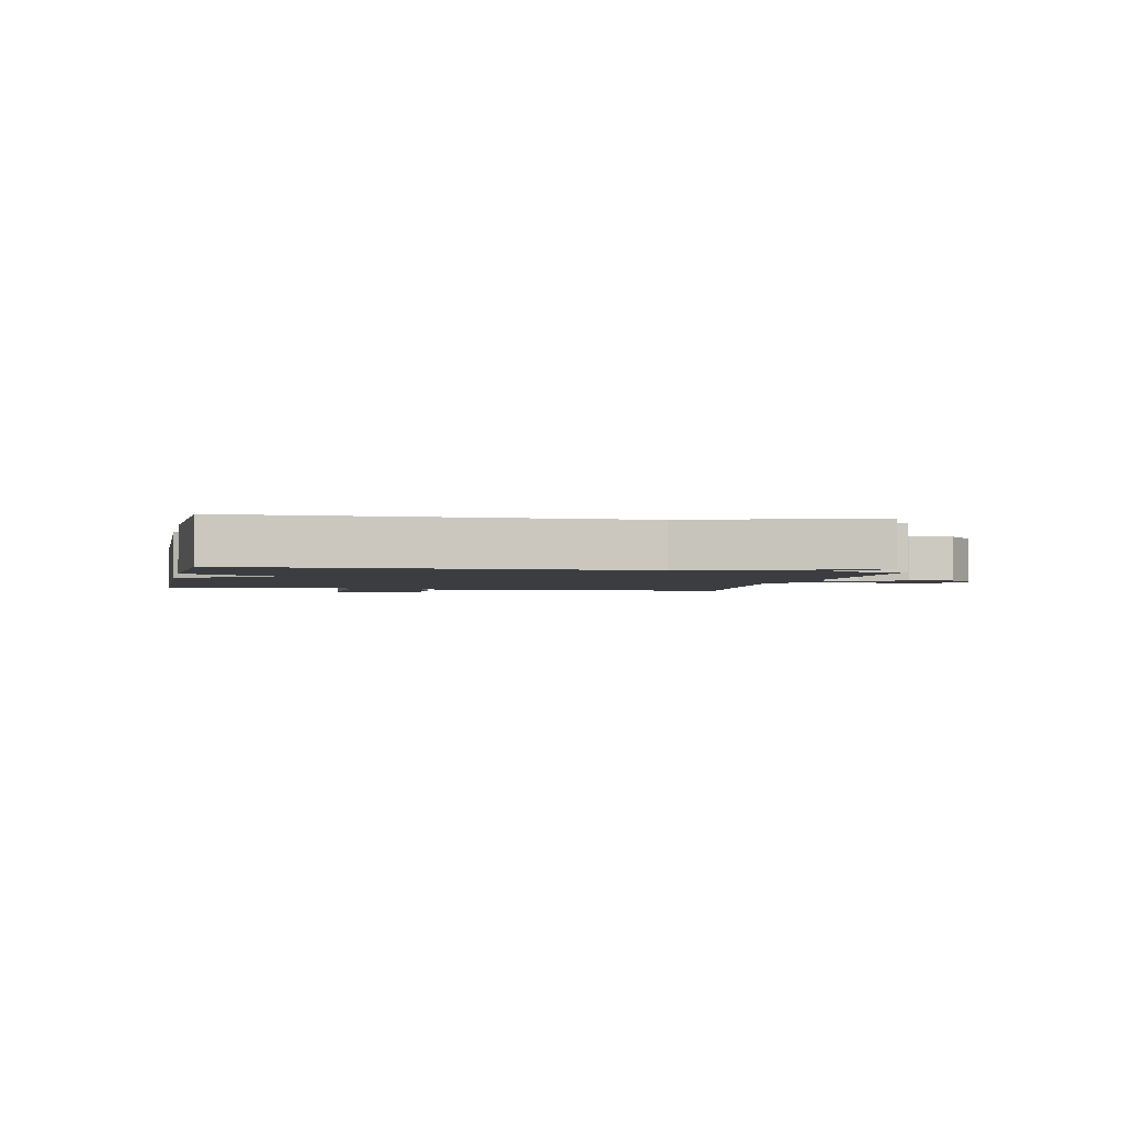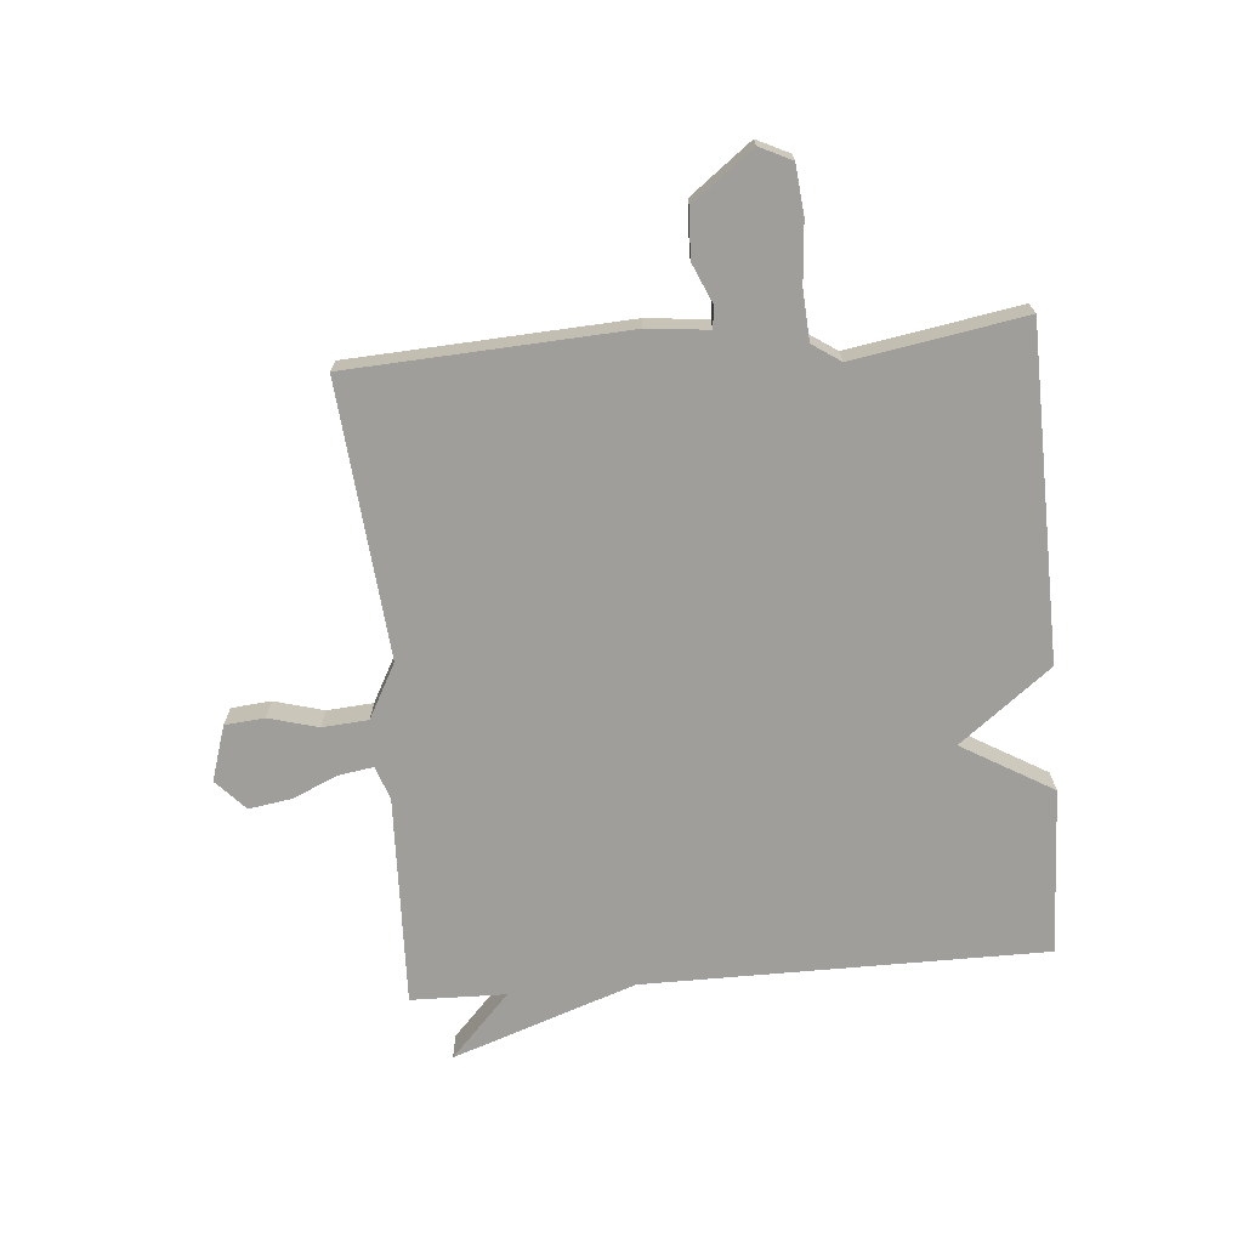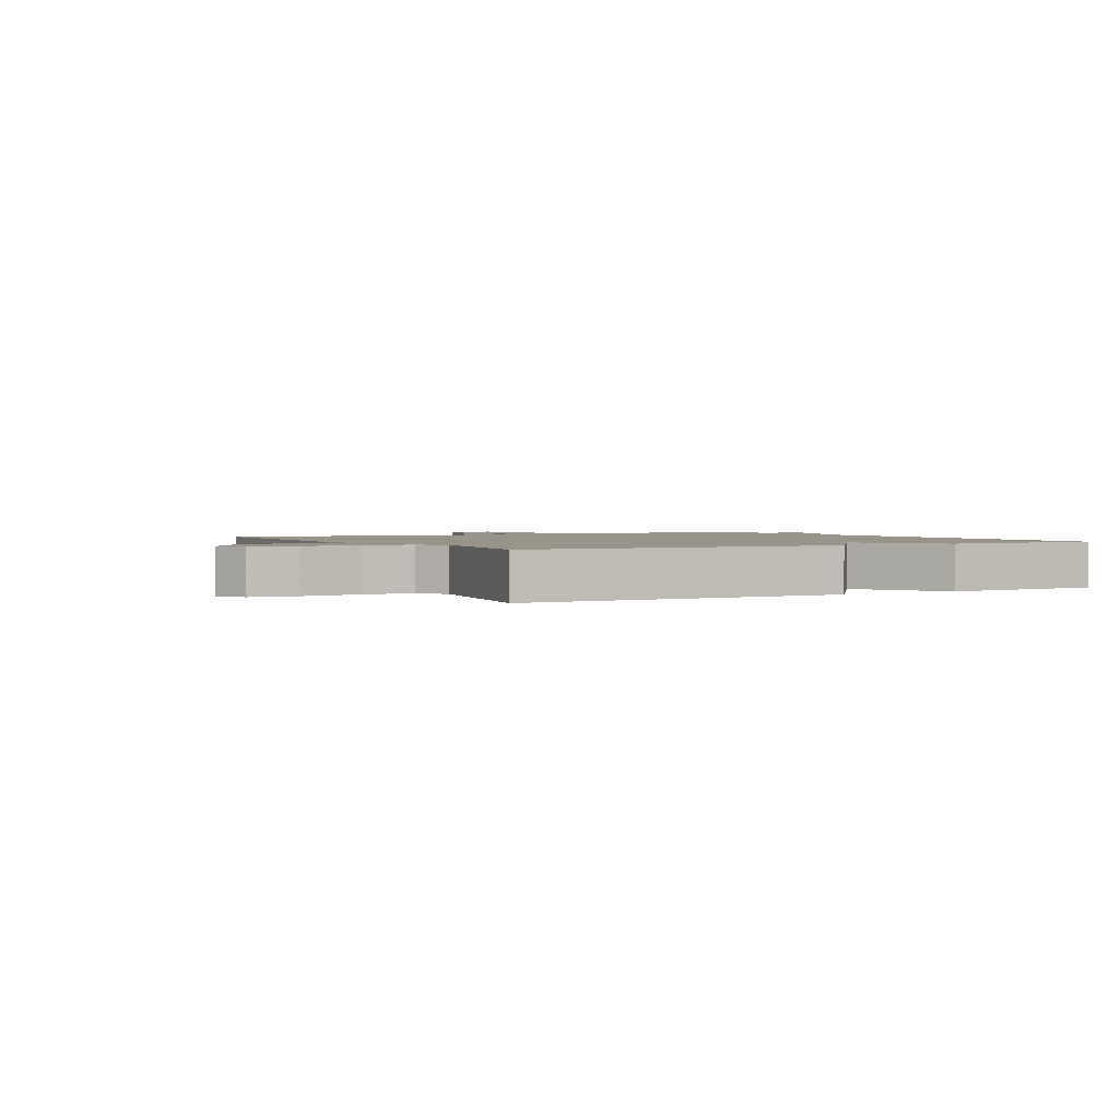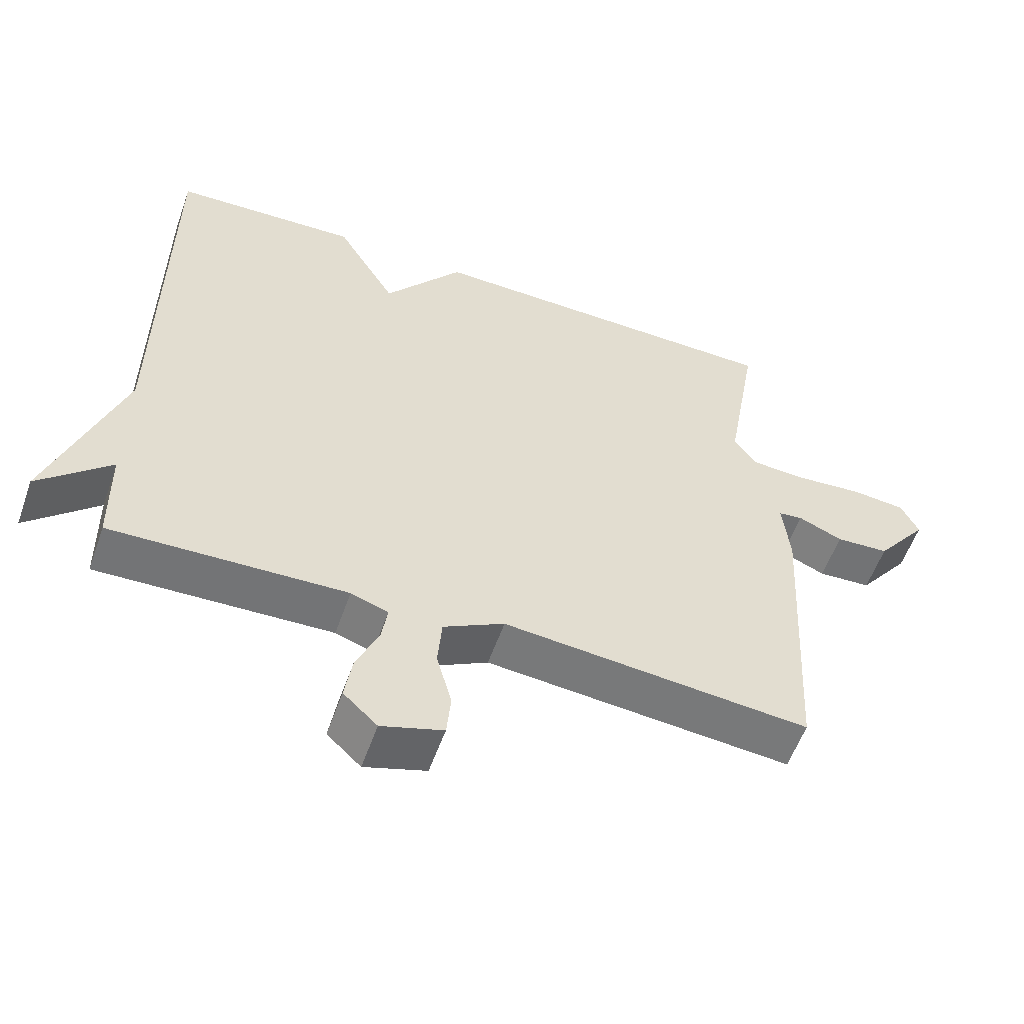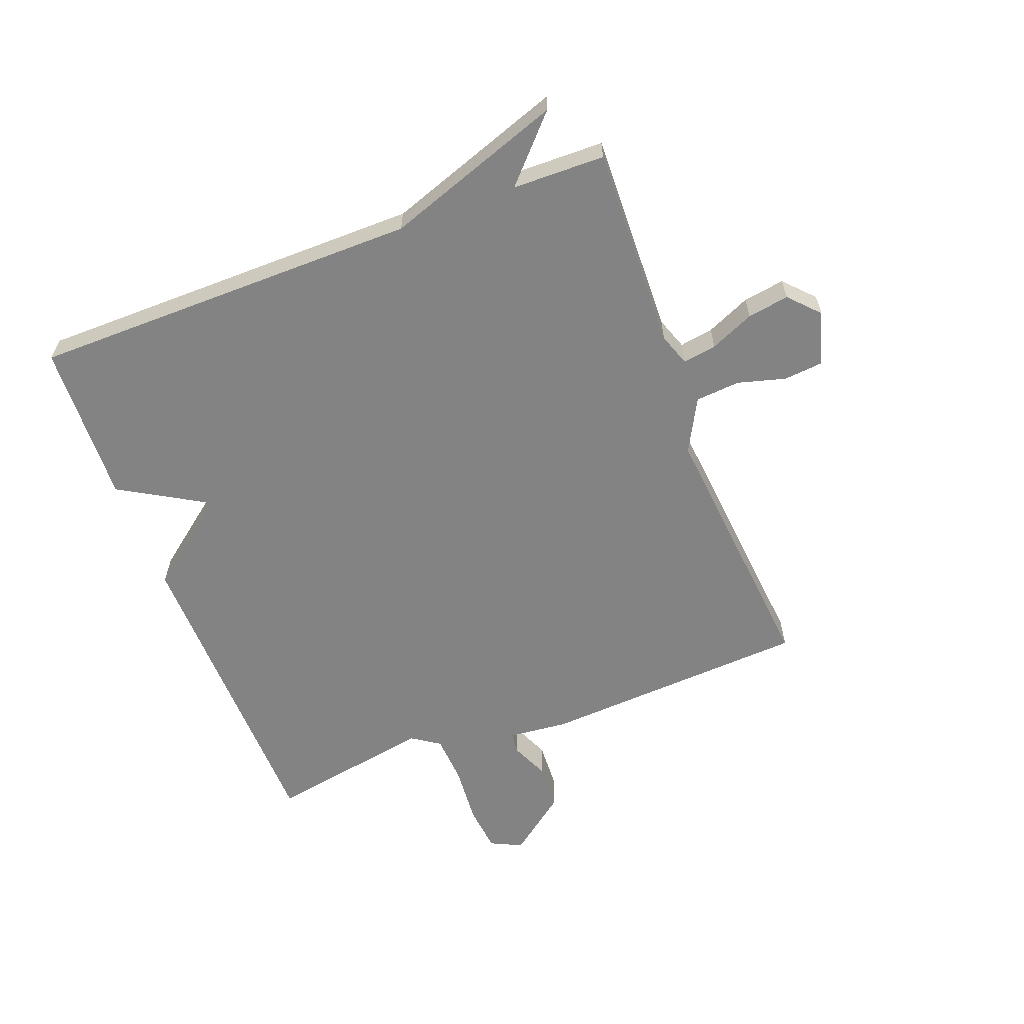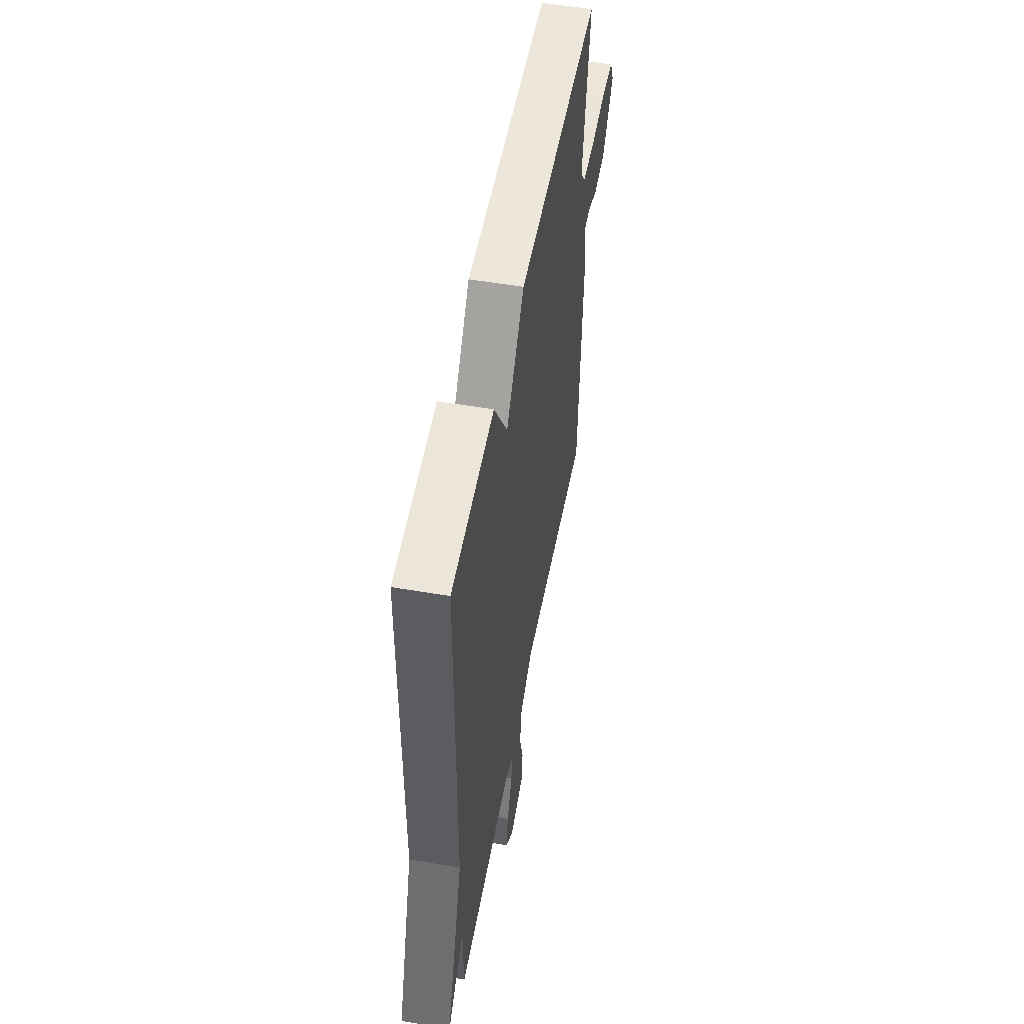
<metadata>
{"format":"obj","ext":"obj","renderer":"f3d","projection":"perspective","resolution":1024,"background":"white","views":[{"elev":-2.3,"azim":78.0,"up":"+Y"},{"elev":-70.8,"azim":-85.2,"up":"+Y"},{"elev":1.7,"azim":-29.1,"up":"+Y"},{"elev":-56.6,"azim":160.6,"up":"+Z"},{"elev":-61.0,"azim":110.9,"up":"+Y"},{"elev":53.6,"azim":100.4,"up":"+Z"}]}
</metadata>
<code>
v 0.5 0.07 -0.5
v 0.161 0.07 -0.489
v 0.107 0.07 -0.508
v 0.116 0.07 -0.564
v 0.148 0.07 -0.637
v 0.159 0.07 -0.706
v 0.11 0.07 -0.752
v 0.021 0.07 -0.724
v 0.015 0.07 -0.66
v 0.037 0.07 -0.58
v 0.031 0.07 -0.506
v -0.057 0.07 -0.459
v -0.5 0.07 -0.5
v -0.525 0.07 -0.054
v -0.515 0.07 0.045
v -0.55 0.07 0.049
v -0.614 0.07 0.021
v -0.691 0.07 0.025
v -0.766 0.07 0.123
v -0.741 0.07 0.175
v -0.663 0.07 0.183
v -0.565 0.07 0.175
v -0.484 0.07 0.18
v -0.453 0.07 0.226
v -0.5 0.07 0.5
v 0.031 0.07 0.511
v 0.145 0.07 0.364
v 0.231 0.07 0.511
v 0.5 0.07 0.5
v 0.503 0.07 -0.147
v 0.606 0.07 -0.443
v 0.503 0.07 -0.347
v 0.5 0 -0.5
v 0.161 0 -0.489
v 0.107 0 -0.508
v 0.116 0 -0.564
v 0.148 0 -0.637
v 0.159 0 -0.706
v 0.11 0 -0.752
v 0.021 0 -0.724
v 0.015 0 -0.66
v 0.037 0 -0.58
v 0.031 0 -0.506
v -0.057 0 -0.459
v -0.5 0 -0.5
v -0.525 0 -0.054
v -0.515 0 0.045
v -0.55 0 0.049
v -0.614 0 0.021
v -0.691 0 0.025
v -0.766 0 0.123
v -0.741 0 0.175
v -0.663 0 0.183
v -0.565 0 0.175
v -0.484 0 0.18
v -0.453 0 0.226
v -0.5 0 0.5
v 0.031 0 0.511
v 0.145 0 0.364
v 0.231 0 0.511
v 0.5 0 0.5
v 0.503 0 -0.147
v 0.606 0 -0.443
v 0.503 0 -0.347
f 30 31 32
f 32 1 2
f 30 32 2
f 29 30 2
f 28 29 2
f 27 28 2
f 27 2 3
f 26 27 3
f 25 26 3
f 24 25 3
f 23 24 3 4
f 22 23 4 5
f 20 21 22
f 19 20 22
f 18 19 22
f 17 18 22
f 16 17 22
f 15 16 22
f 12 13 14 15
f 11 12 15 22
f 8 9 10
f 7 8 10
f 6 7 10
f 5 6 10
f 5 10 11
f 5 11 22
f 64 63 62
f 34 33 64
f 34 64 62
f 34 62 61
f 34 61 60
f 34 60 59
f 35 34 59
f 35 59 58
f 35 58 57
f 35 57 56
f 36 35 56 55
f 37 36 55 54
f 54 53 52
f 54 52 51
f 54 51 50
f 54 50 49
f 54 49 48
f 54 48 47
f 47 46 45 44
f 54 47 44 43
f 42 41 40
f 42 40 39
f 42 39 38
f 42 38 37
f 43 42 37
f 54 43 37
f 1 33 34 2
f 2 34 35 3
f 3 35 36 4
f 4 36 37 5
f 5 37 38 6
f 6 38 39 7
f 7 39 40 8
f 8 40 41 9
f 9 41 42 10
f 10 42 43 11
f 11 43 44 12
f 12 44 45 13
f 13 45 46 14
f 14 46 47 15
f 15 47 48 16
f 16 48 49 17
f 17 49 50 18
f 18 50 51 19
f 19 51 52 20
f 20 52 53 21
f 21 53 54 22
f 22 54 55 23
f 23 55 56 24
f 24 56 57 25
f 25 57 58 26
f 26 58 59 27
f 27 59 60 28
f 28 60 61 29
f 29 61 62 30
f 30 62 63 31
f 31 63 64 32
f 32 64 33 1

</code>
